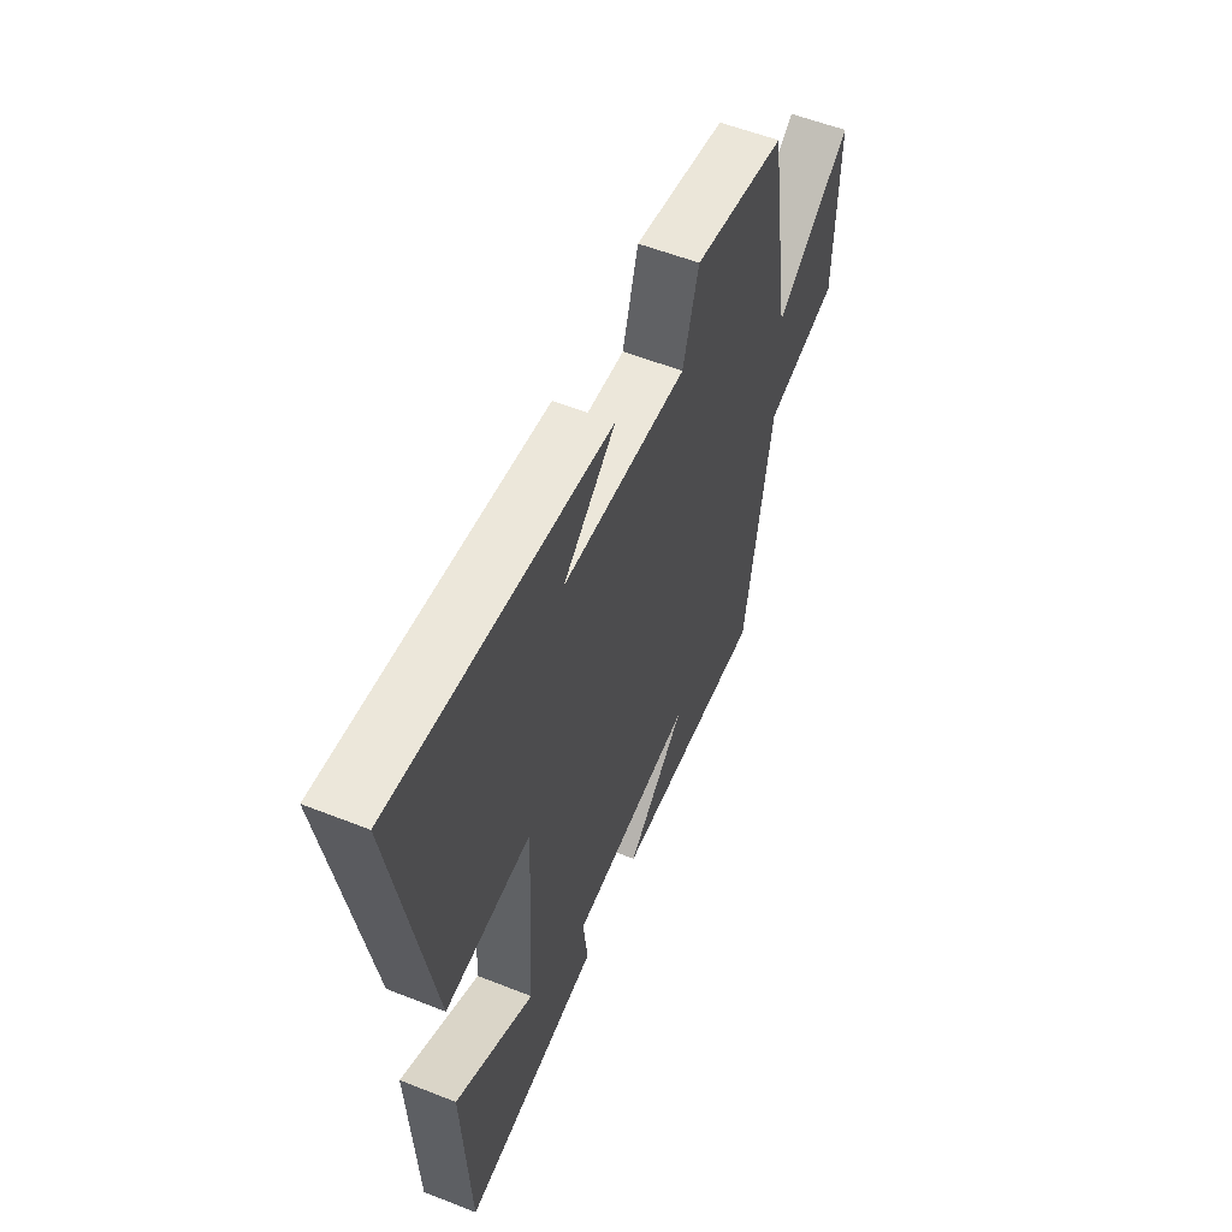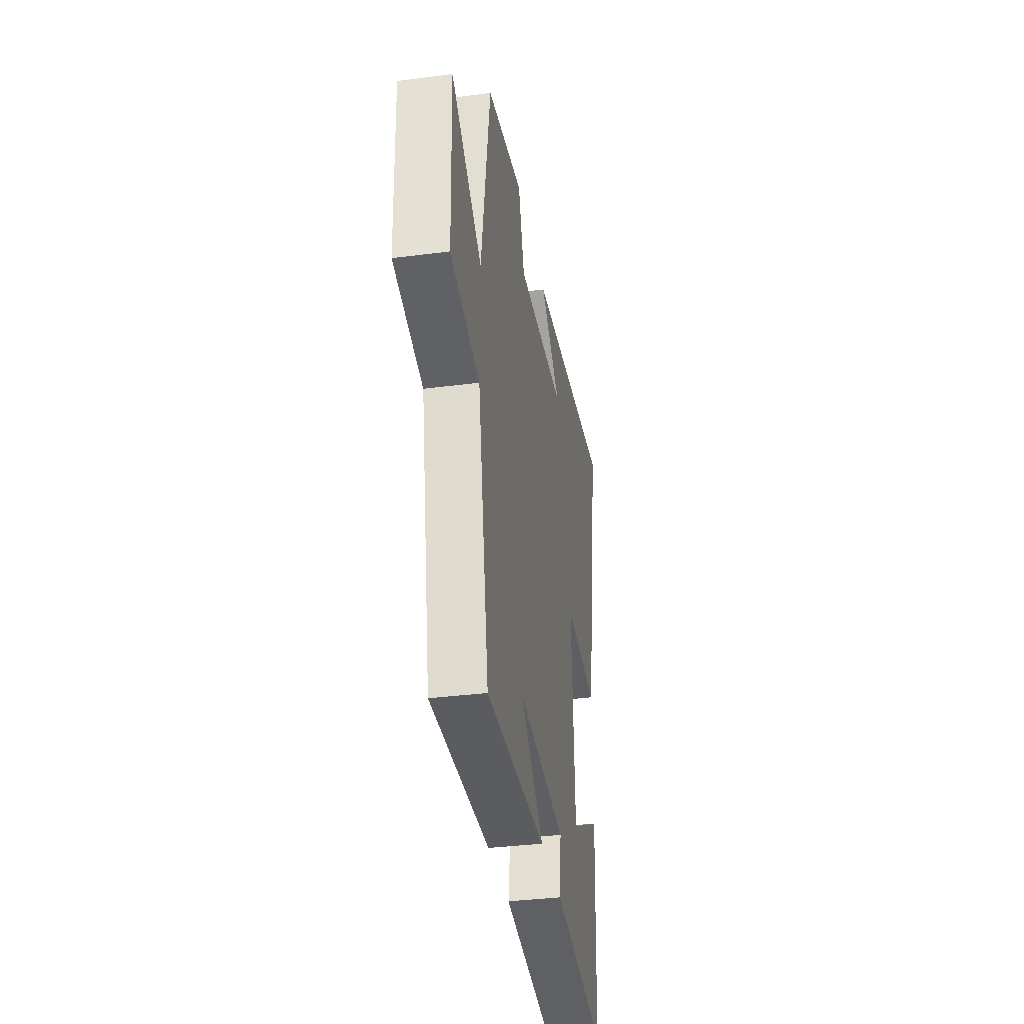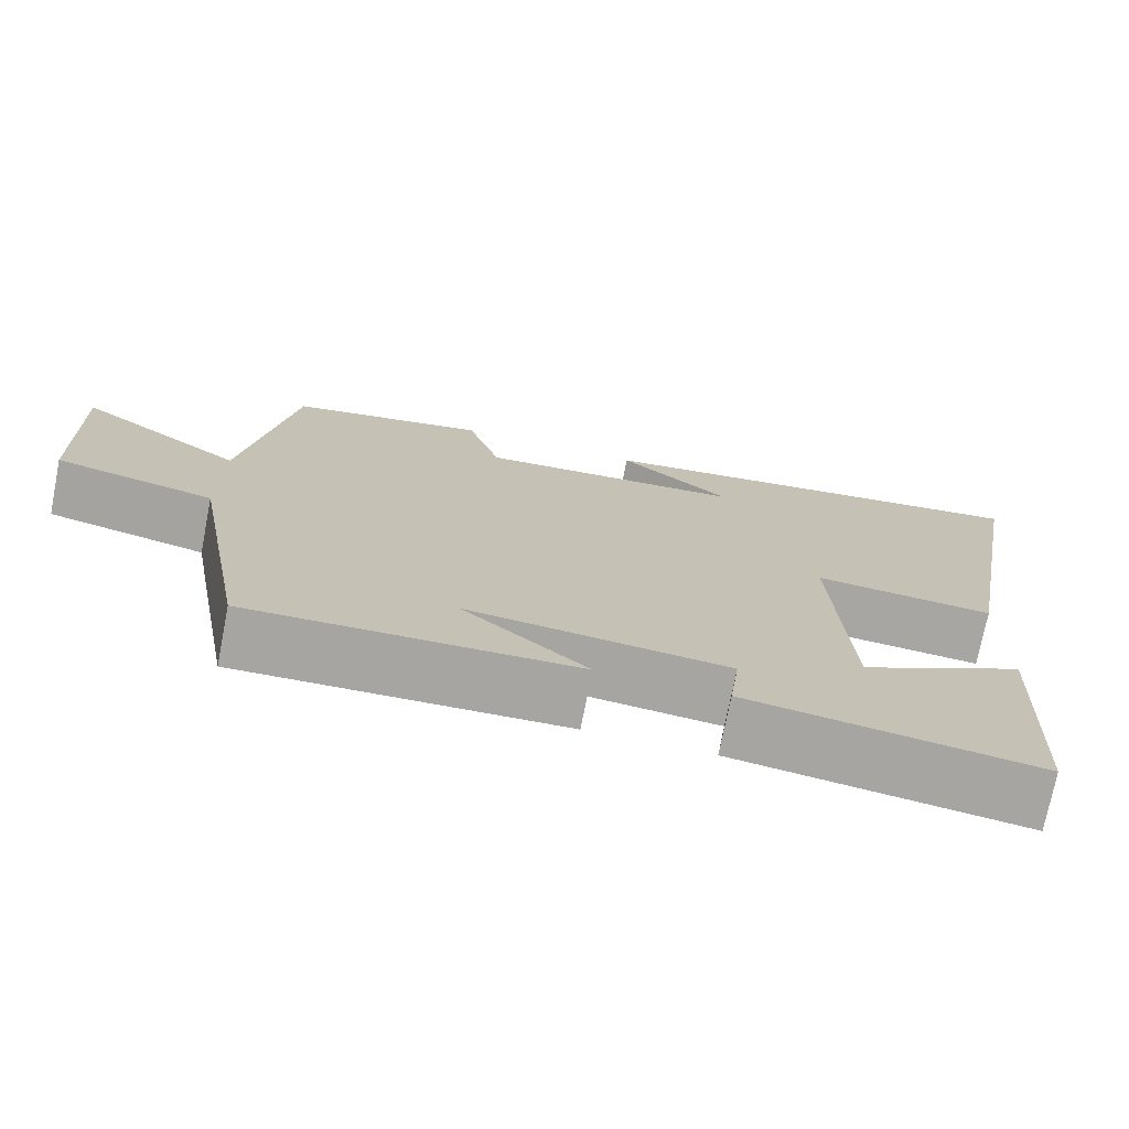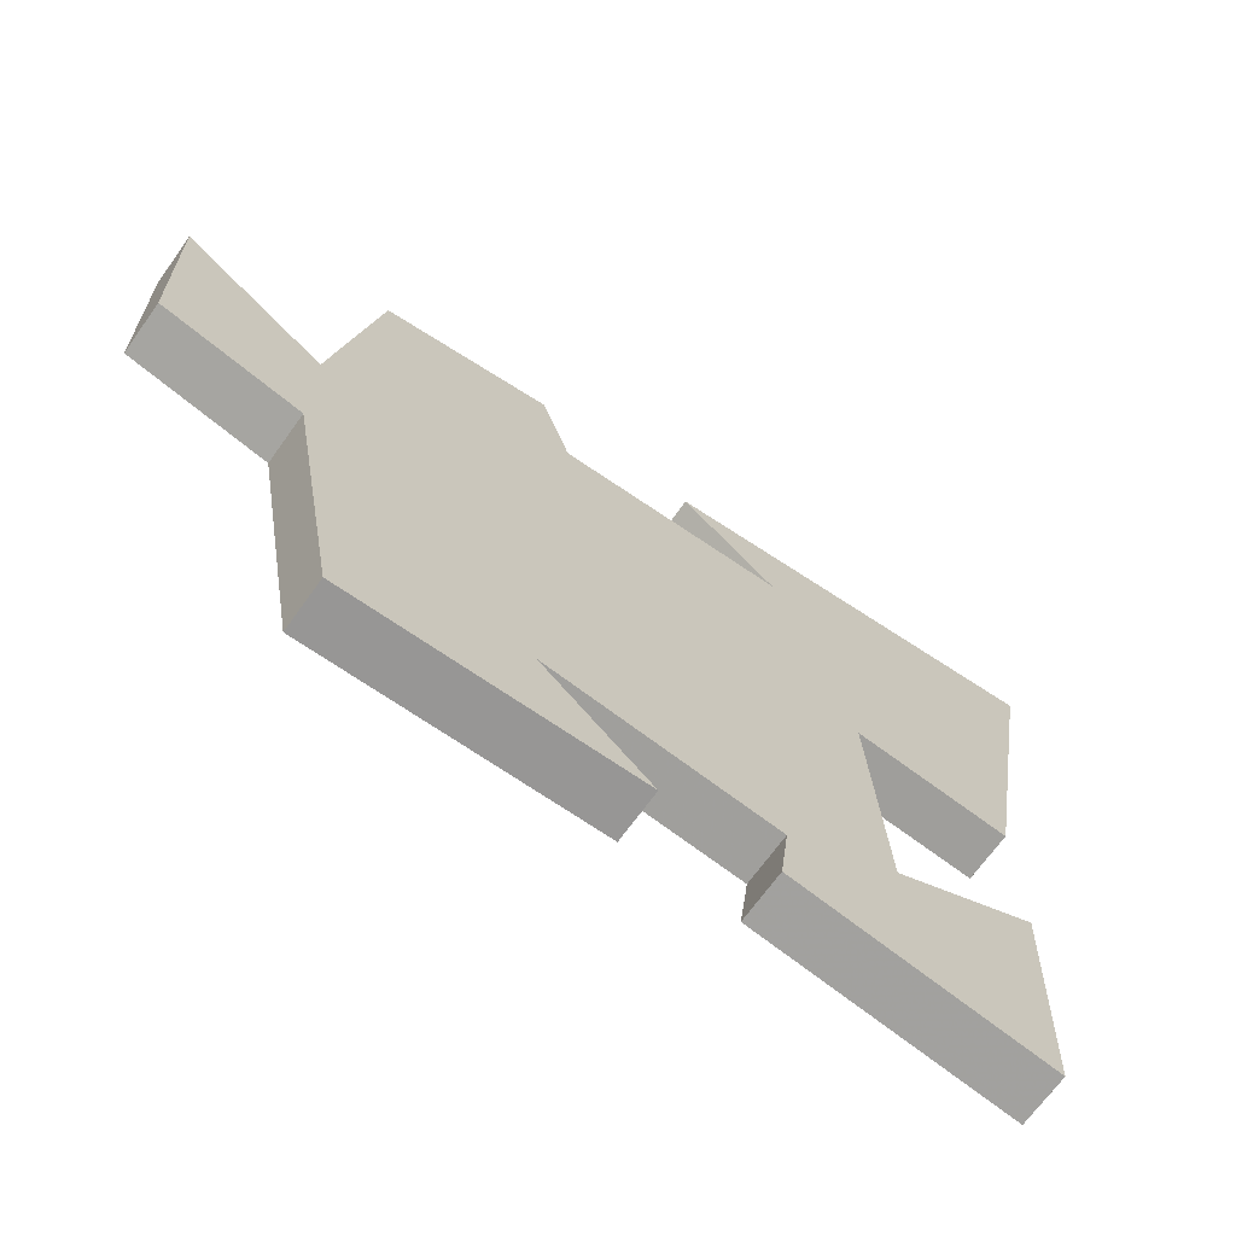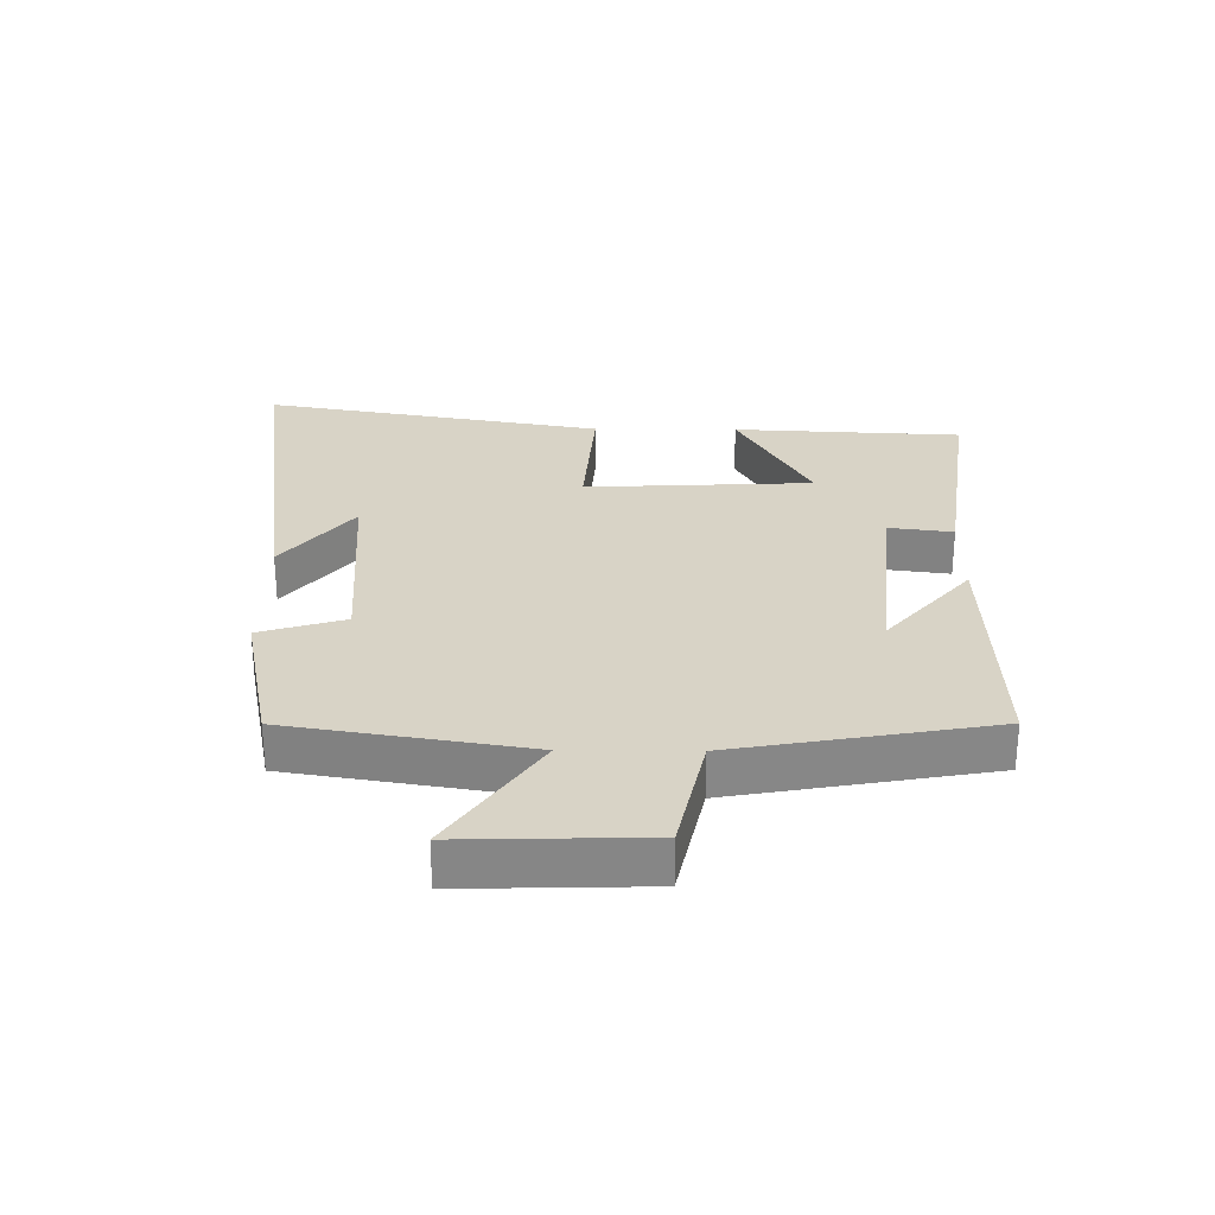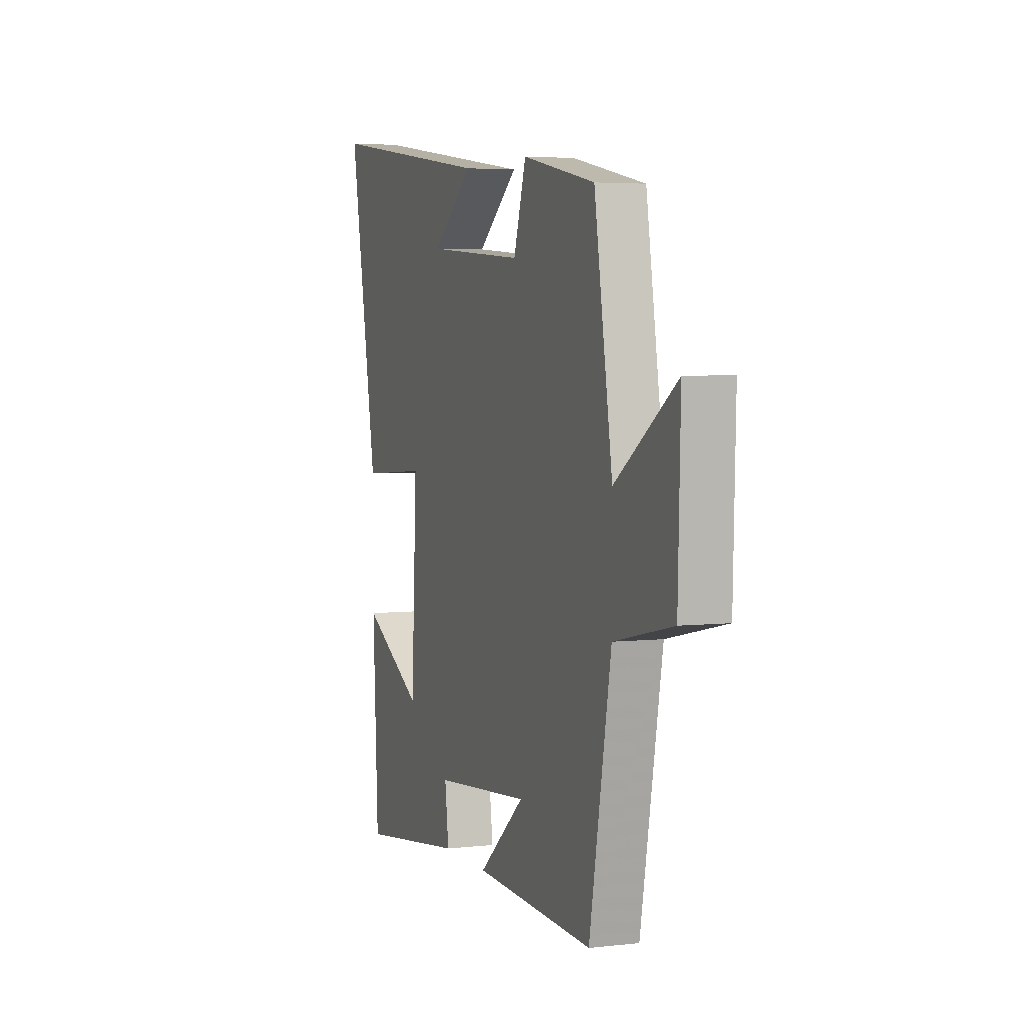
<metadata>
{"format":"obj","ext":"obj","renderer":"f3d","projection":"perspective","resolution":1024,"background":"white","views":[{"elev":55.8,"azim":-67.4,"up":"+Z"},{"elev":-36.0,"azim":99.6,"up":"+Z"},{"elev":-73.9,"azim":168.8,"up":"+Z"},{"elev":-68.9,"azim":144.4,"up":"+Z"},{"elev":28.0,"azim":90.6,"up":"+Y"},{"elev":4.2,"azim":69.6,"up":"+Z"}]}
</metadata>
<code>
v 0.44 0.07 0.451
v 0.5 0.07 0.078
v 0.702 0.07 0.216
v 0.694 0.07 -0.072
v 0.5 0.07 -0.114
v 0.428 0.07 -0.515
v 0.029 0.07 -0.5
v 0.182 0.07 -0.369
v -0.138 0.07 -0.399
v -0.125 0.07 -0.5
v -0.482 0.07 -0.549
v -0.5 0.07 -0.188
v -0.295 0.07 -0.302
v -0.277 0.07 0.056
v -0.5 0.07 0.04
v -0.595 0.07 0.578
v -0.032 0.07 0.5
v -0.169 0.07 0.391
v 0.157 0.07 0.367
v 0.198 0.07 0.5
v 0.44 0 0.451
v 0.5 0 0.078
v 0.702 0 0.216
v 0.694 0 -0.072
v 0.5 0 -0.114
v 0.428 0 -0.515
v 0.029 0 -0.5
v 0.182 0 -0.369
v -0.138 0 -0.399
v -0.125 0 -0.5
v -0.482 0 -0.549
v -0.5 0 -0.188
v -0.295 0 -0.302
v -0.277 0 0.056
v -0.5 0 0.04
v -0.595 0 0.578
v -0.032 0 0.5
v -0.169 0 0.391
v 0.157 0 0.367
v 0.198 0 0.5
f 19 20 1 2
f 18 19 2
f 16 17 18
f 14 15 16 18
f 13 14 18 2
f 10 11 12 13
f 9 10 13
f 8 9 13 2
f 5 6 7 8
f 5 8 2 3
f 3 4 5
f 22 21 40 39
f 22 39 38
f 38 37 36
f 38 36 35 34
f 22 38 34 33
f 33 32 31 30
f 33 30 29
f 22 33 29 28
f 28 27 26 25
f 23 22 28 25
f 25 24 23
f 1 21 22 2
f 2 22 23 3
f 3 23 24 4
f 4 24 25 5
f 5 25 26 6
f 6 26 27 7
f 7 27 28 8
f 8 28 29 9
f 9 29 30 10
f 10 30 31 11
f 11 31 32 12
f 12 32 33 13
f 13 33 34 14
f 14 34 35 15
f 15 35 36 16
f 16 36 37 17
f 17 37 38 18
f 18 38 39 19
f 19 39 40 20
f 20 40 21 1

</code>
